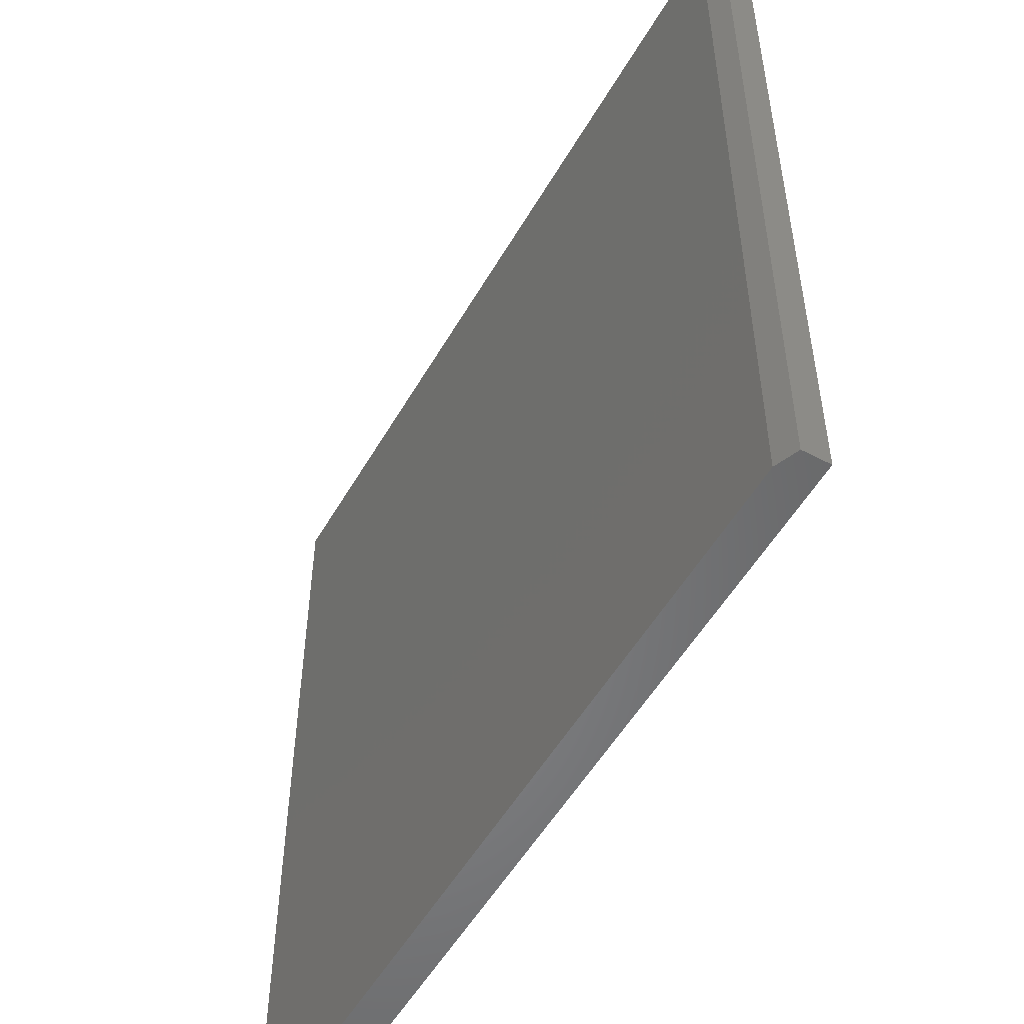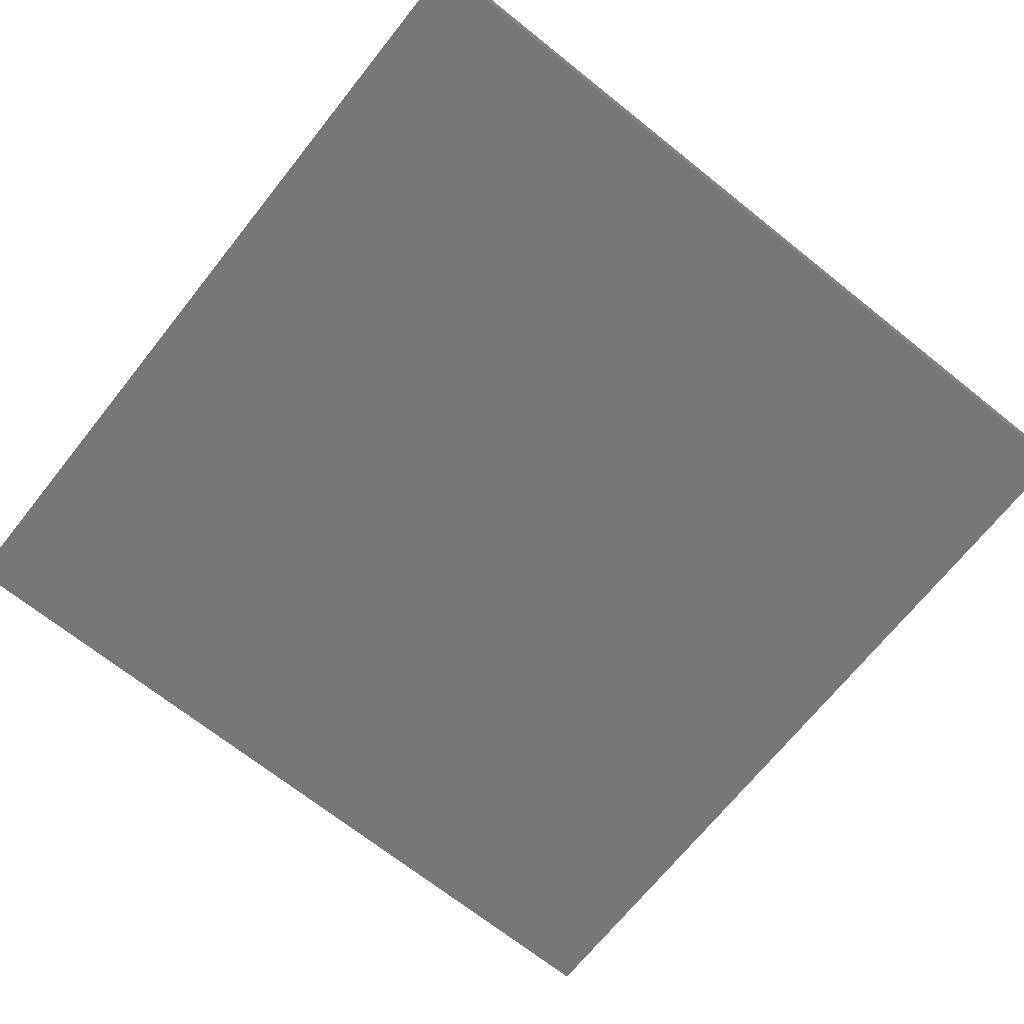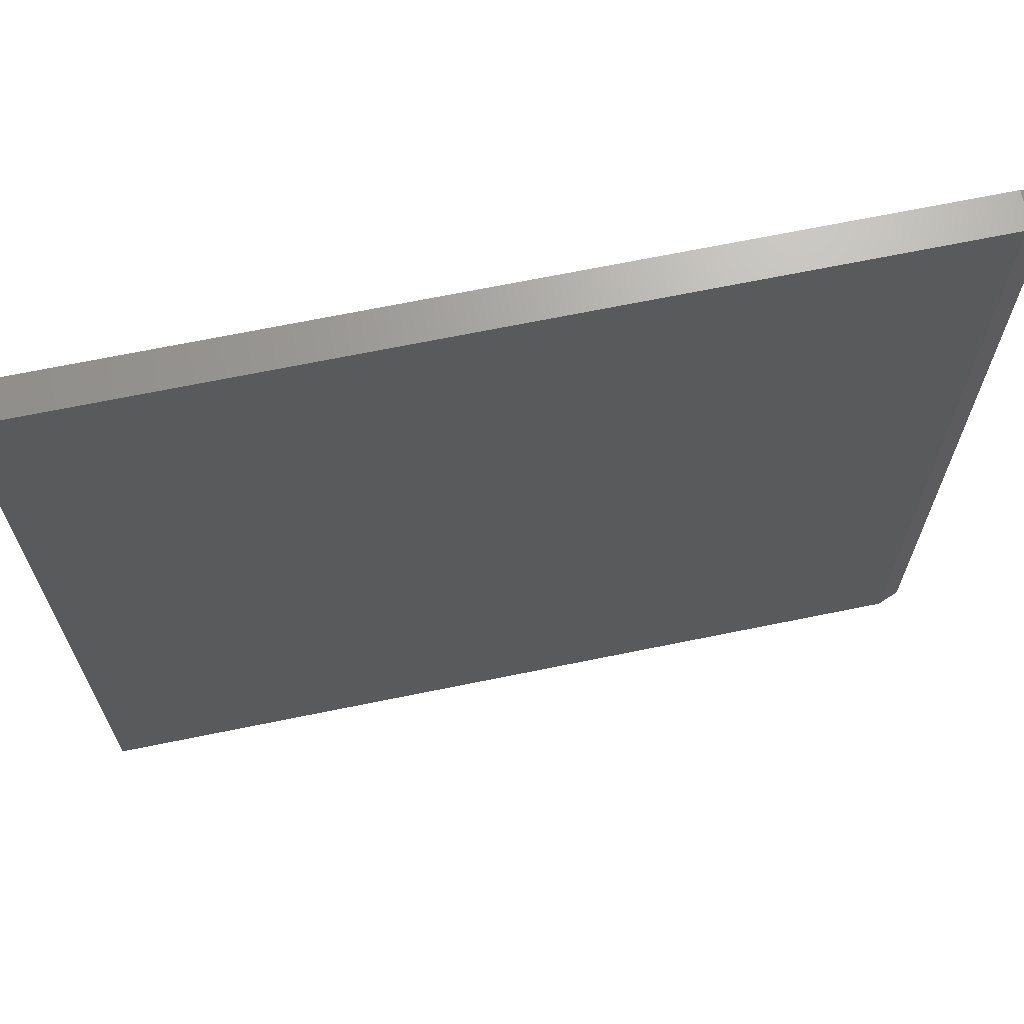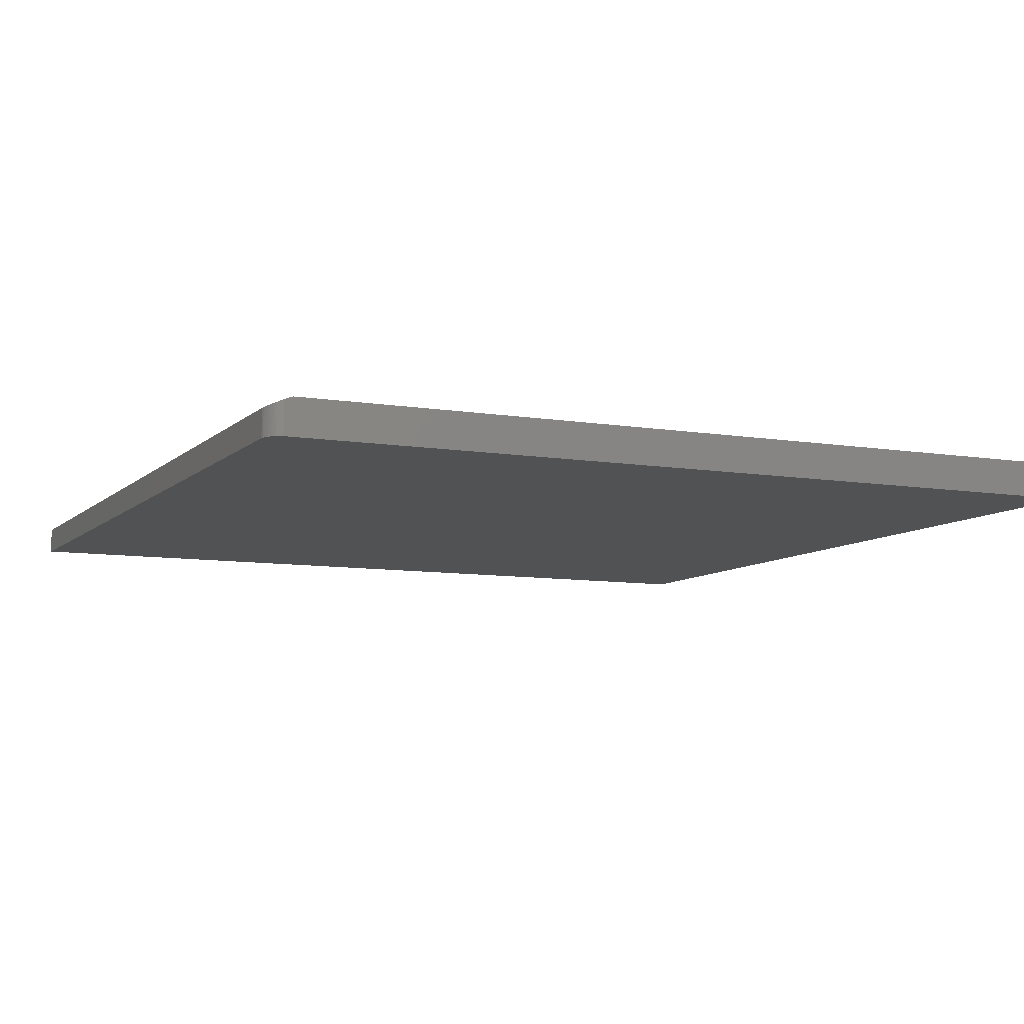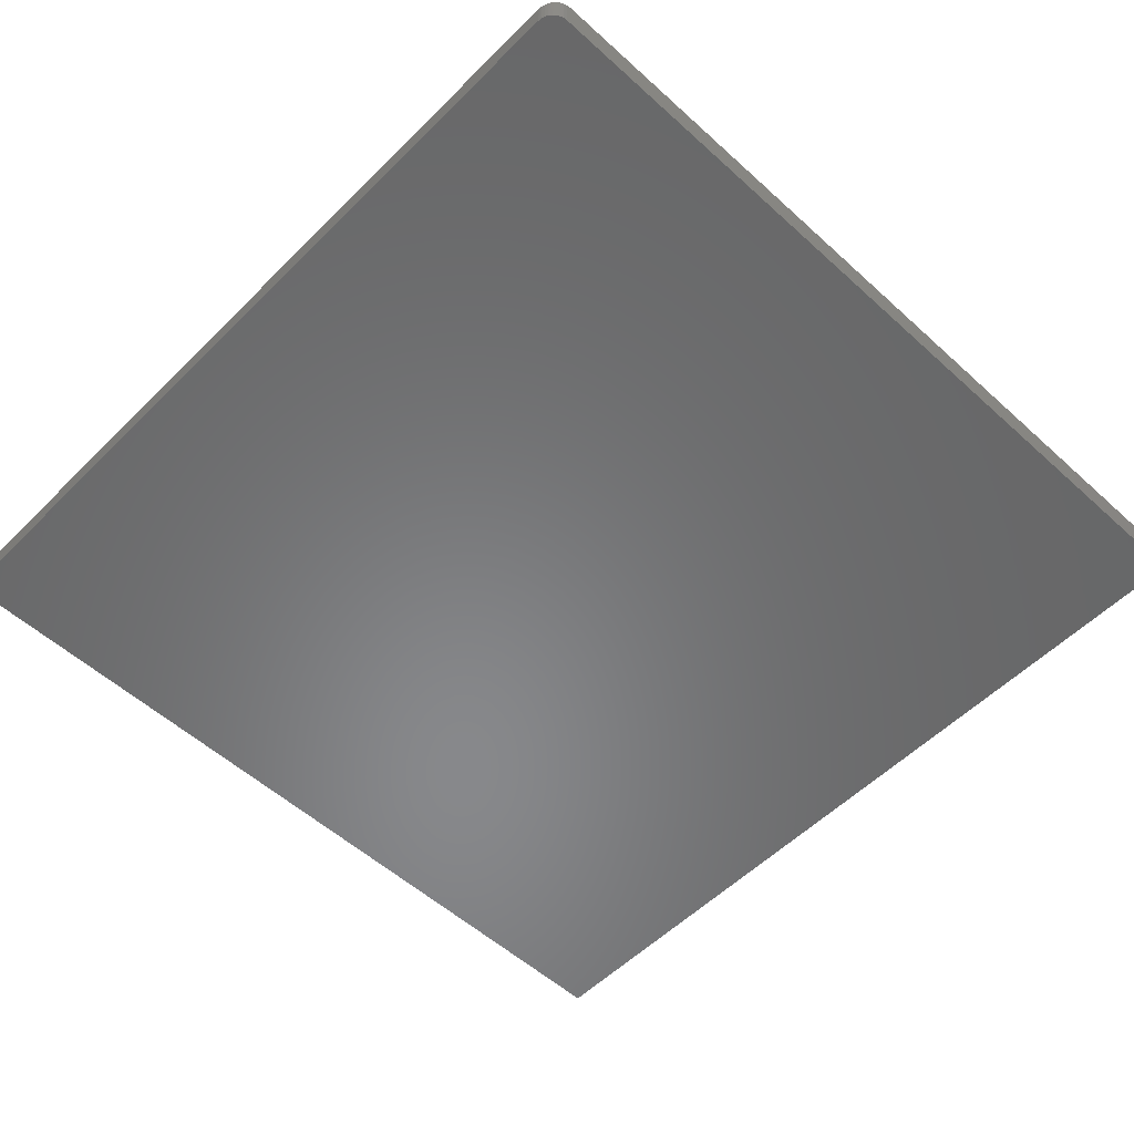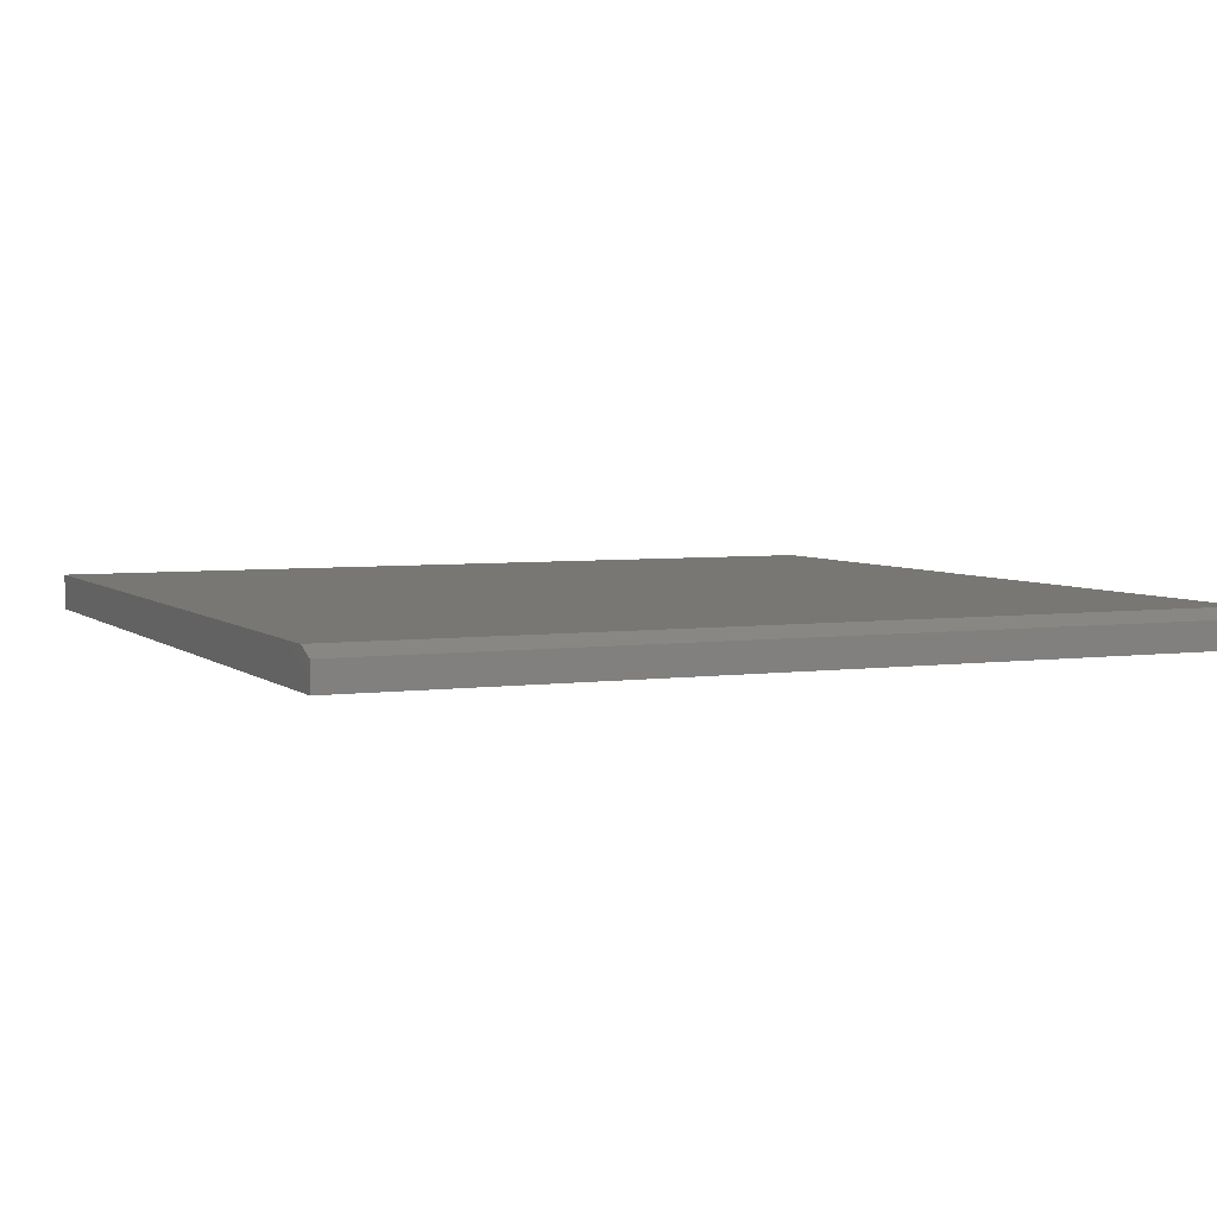
<metadata>
{"format":"stl","ext":"stl","renderer":"f3d","projection":"perspective","resolution":1024,"background":"white","views":[{"elev":-53.0,"azim":-119.4,"up":"+Z"},{"elev":-69.5,"azim":51.4,"up":"+Y"},{"elev":68.1,"azim":168.4,"up":"+Z"},{"elev":-8.5,"azim":-24.7,"up":"+Y"},{"elev":-54.7,"azim":-43.8,"up":"+Y"},{"elev":4.6,"azim":-114.1,"up":"+Y"}]}
</metadata>
<code>
# stl→obj: 28 verts, 52 faces
v -0.7109 1.709e-16 0.75
v -0.7109 4.337e-18 -0.75
v -0.75 -0.01562 -0.75
v -0.75 -0.01562 0.7188
v -0.7499 -0.01559 0.7212
v -0.7491 -0.01528 0.7261
v -0.7351 -0.009653 0.7454
v -0.731 -0.008017 0.7475
v -0.7476 -0.01467 0.7307
v -0.7454 -0.01377 0.7351
v -0.7425 -0.01262 0.7391
v -0.739 -0.01123 0.7425
v -0.7249 -0.005604 0.7494
v -0.7188 -0.003125 0.75
v -0.75 -0.0625 0.7188
v -0.75 -0.0625 -0.75
v 0.75 -0.0625 0.75
v 0.75 3.331e-16 0.75
v -0.7188 -0.0625 0.75
v -0.7248 -0.0625 0.7494
v -0.7307 -0.0625 0.7476
v -0.7361 -0.0625 0.7447
v -0.7408 -0.0625 0.7408
v -0.7447 -0.0625 0.7361
v -0.7476 -0.0625 0.7307
v -0.7494 -0.0625 0.7248
v 0.75 -0.0625 -0.75
v 0.75 1.665e-16 -0.75
f 1 2 3
f 1 3 4
f 1 4 5
f 1 5 6
f 7 8 9
f 7 9 10
f 7 10 11
f 7 11 12
f 6 9 8
f 6 8 13
f 6 13 14
f 6 14 1
f 15 4 16
f 16 4 3
f 17 18 19
f 19 18 1
f 19 1 14
f 19 20 21
f 17 19 21
f 17 21 22
f 17 22 23
f 17 23 24
f 17 24 25
f 17 25 26
f 17 26 15
f 17 15 16
f 17 16 27
f 19 13 20
f 19 14 13
f 15 5 4
f 15 26 5
f 5 26 6
f 6 26 25
f 6 25 9
f 9 25 24
f 24 10 9
f 11 10 24
f 24 23 11
f 12 11 23
f 23 22 12
f 12 22 7
f 7 22 21
f 7 21 8
f 8 21 20
f 8 20 13
f 2 1 28
f 28 1 18
f 28 27 2
f 2 27 16
f 2 16 3
f 27 28 17
f 17 28 18

</code>
